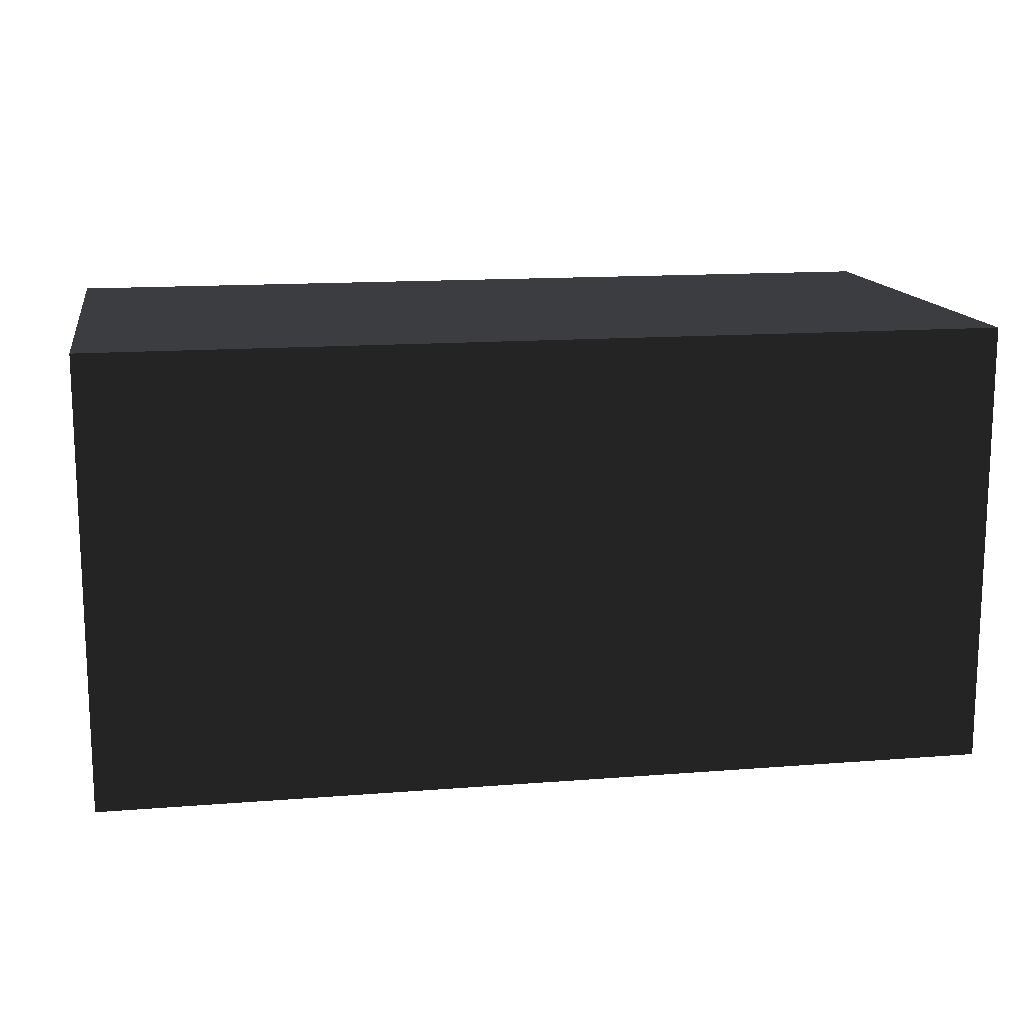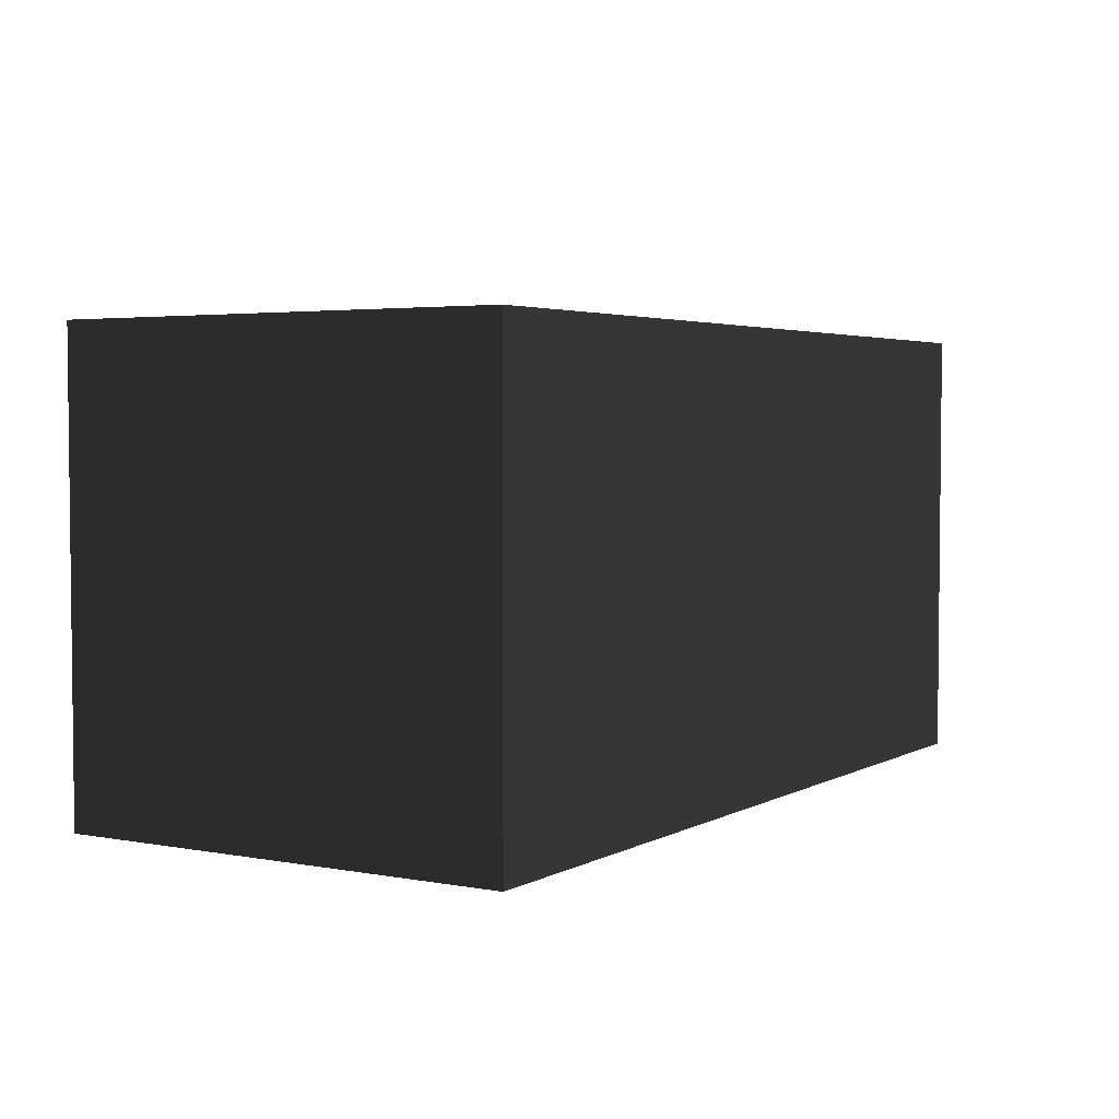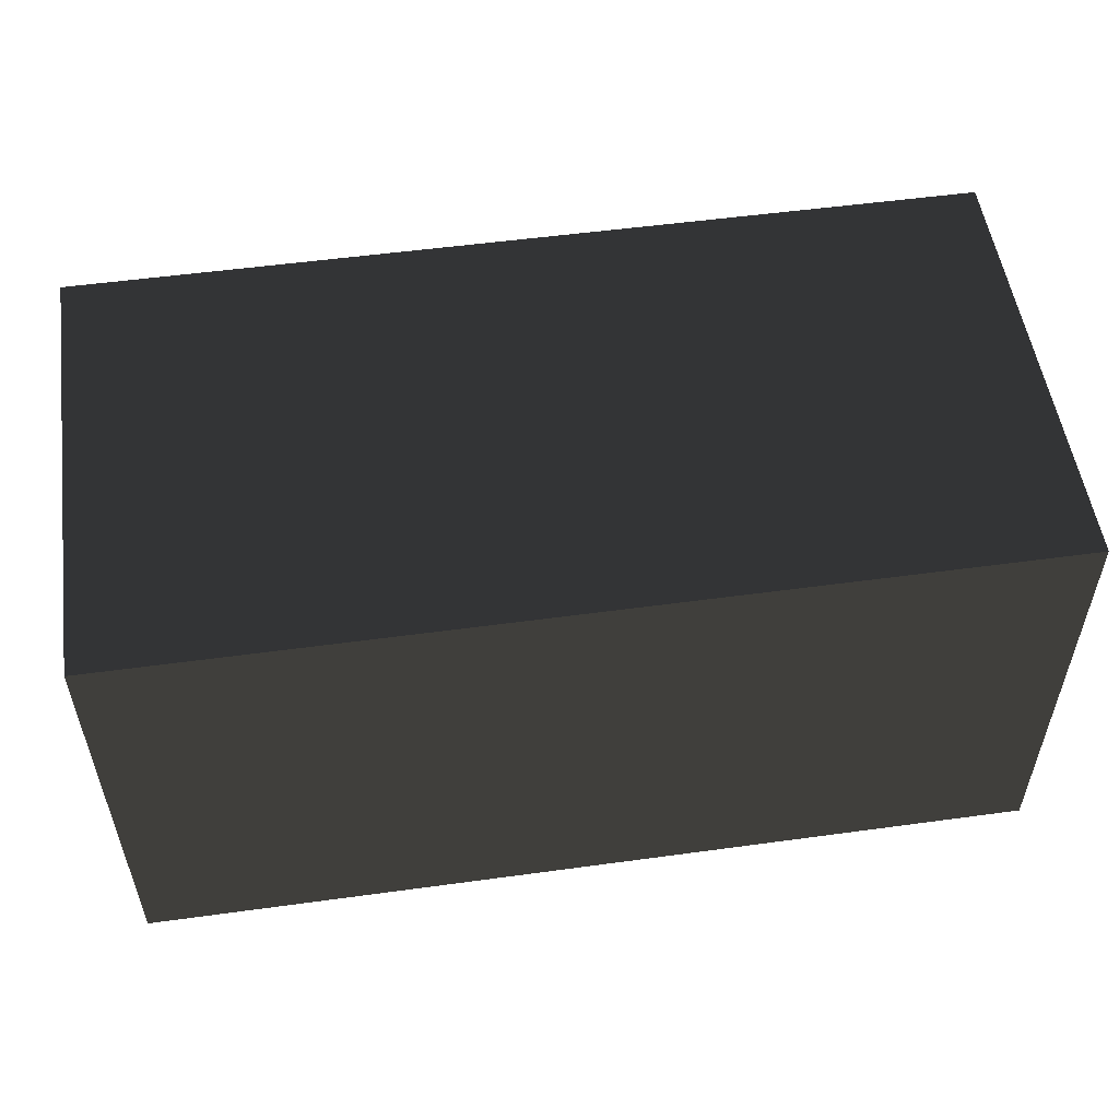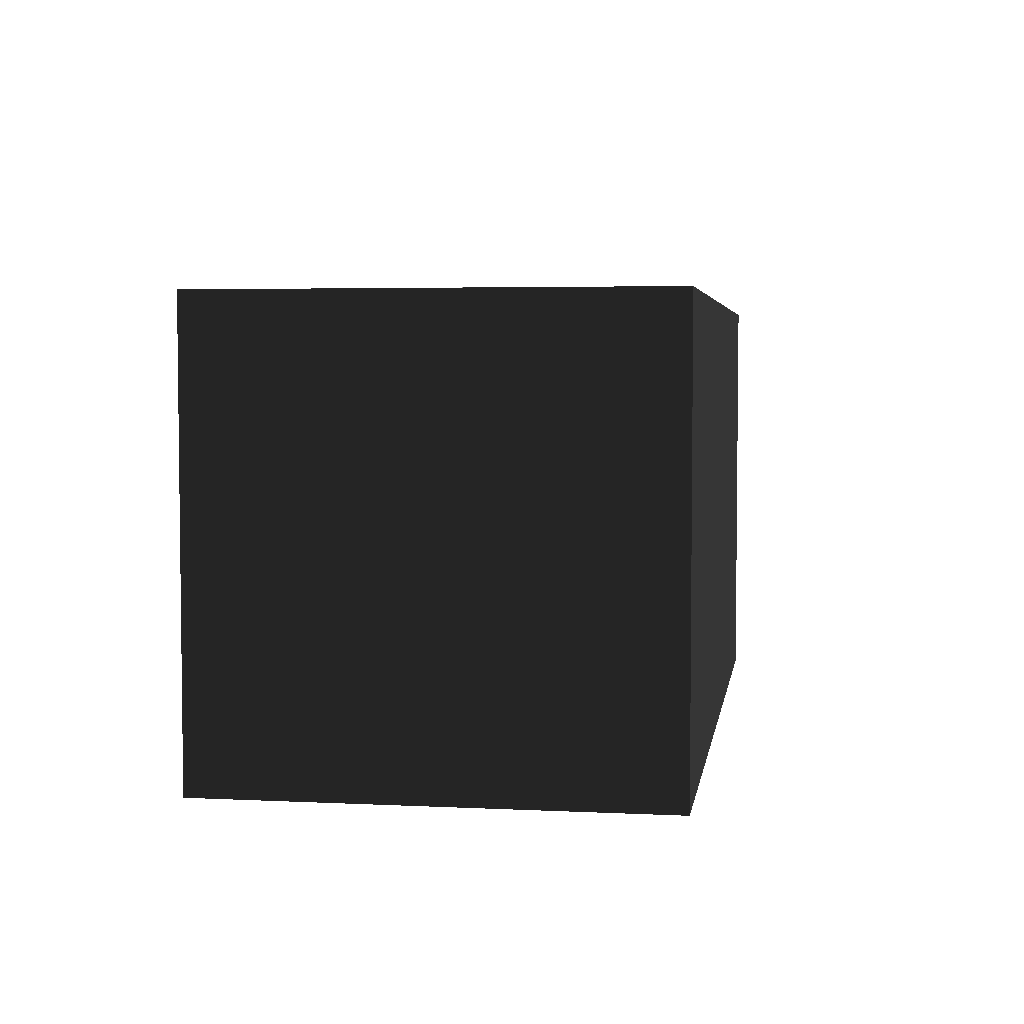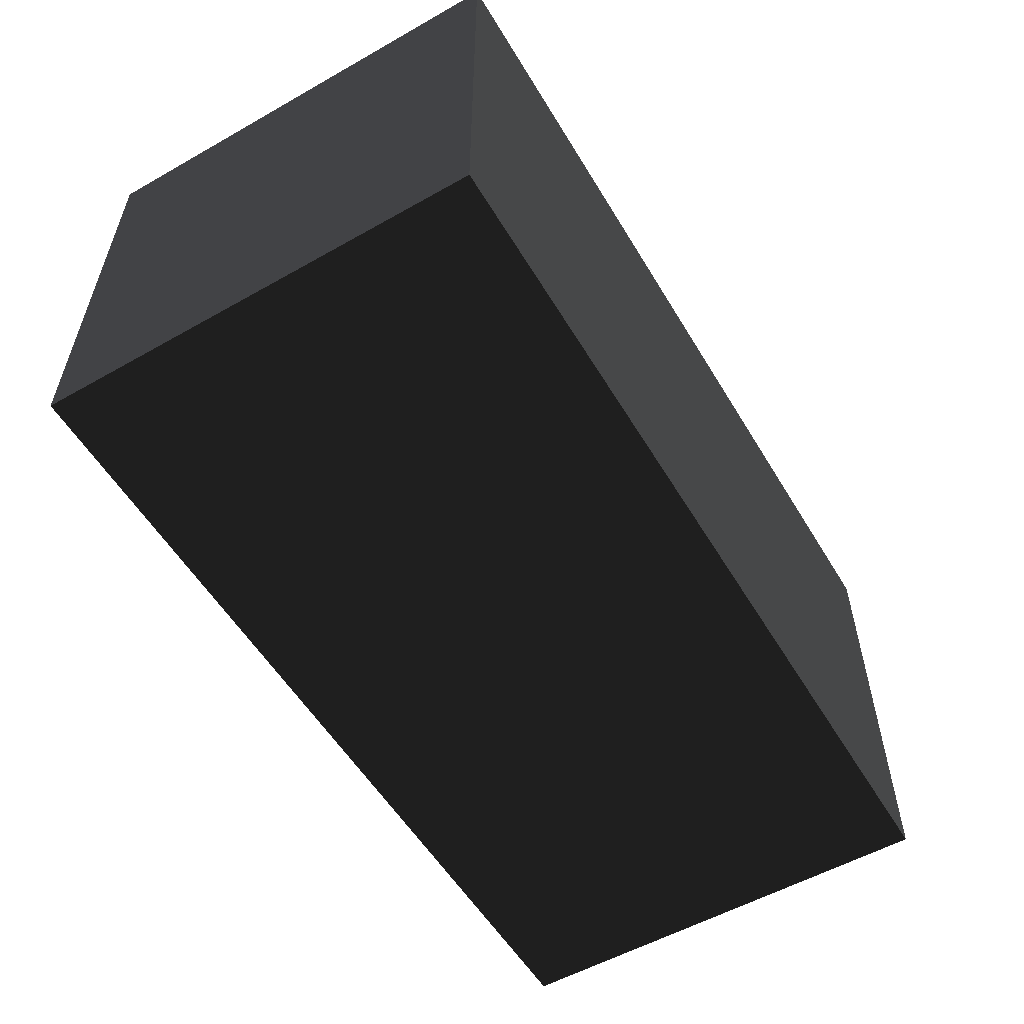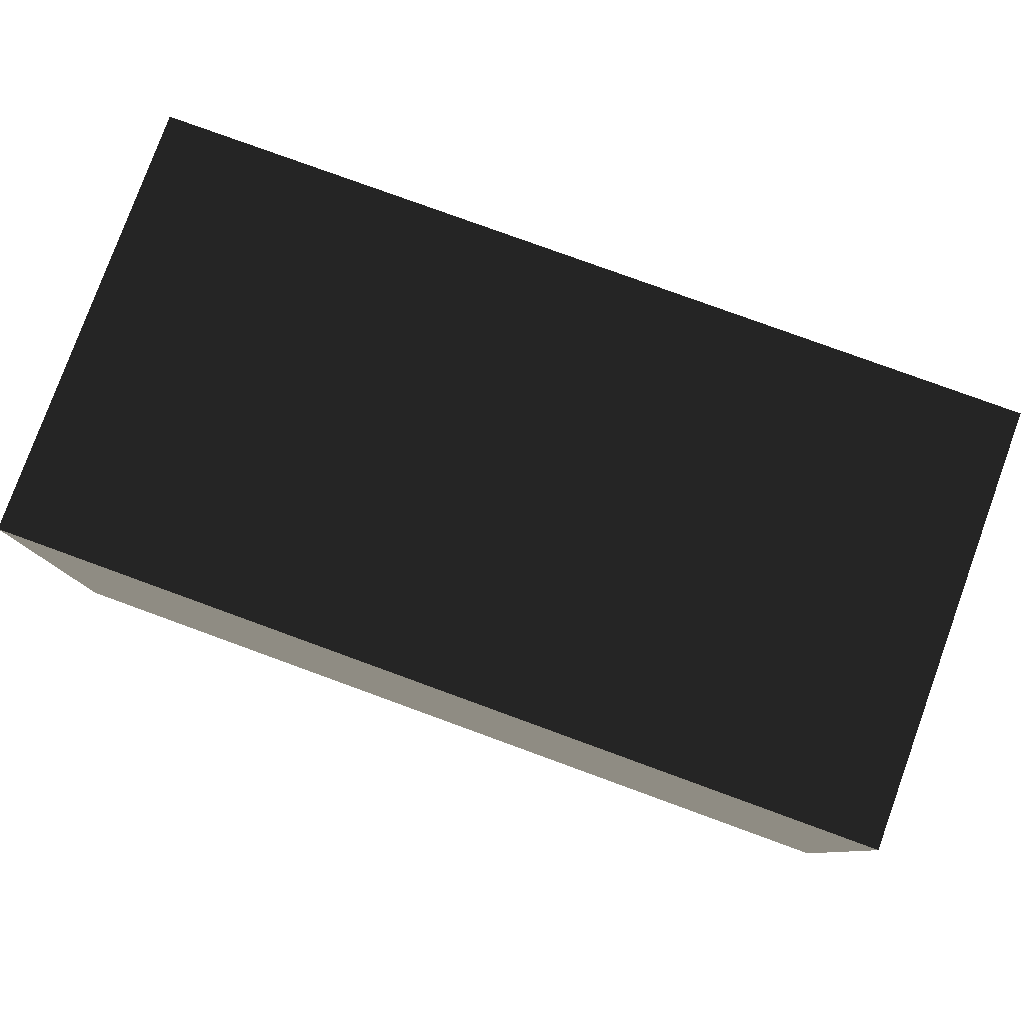
<metadata>
{"format":"obj","ext":"obj","renderer":"f3d","projection":"perspective","resolution":1024,"background":"white","views":[{"elev":14.2,"azim":-9.9,"up":"+Y"},{"elev":3.6,"azim":121.5,"up":"+Z"},{"elev":53.5,"azim":-8.3,"up":"+Z"},{"elev":4.2,"azim":99.0,"up":"+Z"},{"elev":-55.6,"azim":120.7,"up":"+Y"},{"elev":79.7,"azim":-160.0,"up":"+Z"}]}
</metadata>
<code>
o Cube.003
v 16 8 1e-06
v 0 8 -8
v 16 8 -8
v 0 0 0
v 16 0 0
v 0 1e-06 -8
v 0 8 1e-06
v 16 1e-06 -8
f 1 2 3
f 4 1 5
f 6 7 4
f 4 8 6
f 5 3 8
f 8 2 6
f 1 7 2
f 4 7 1
f 6 2 7
f 4 5 8
f 5 1 3
f 8 3 2

</code>
